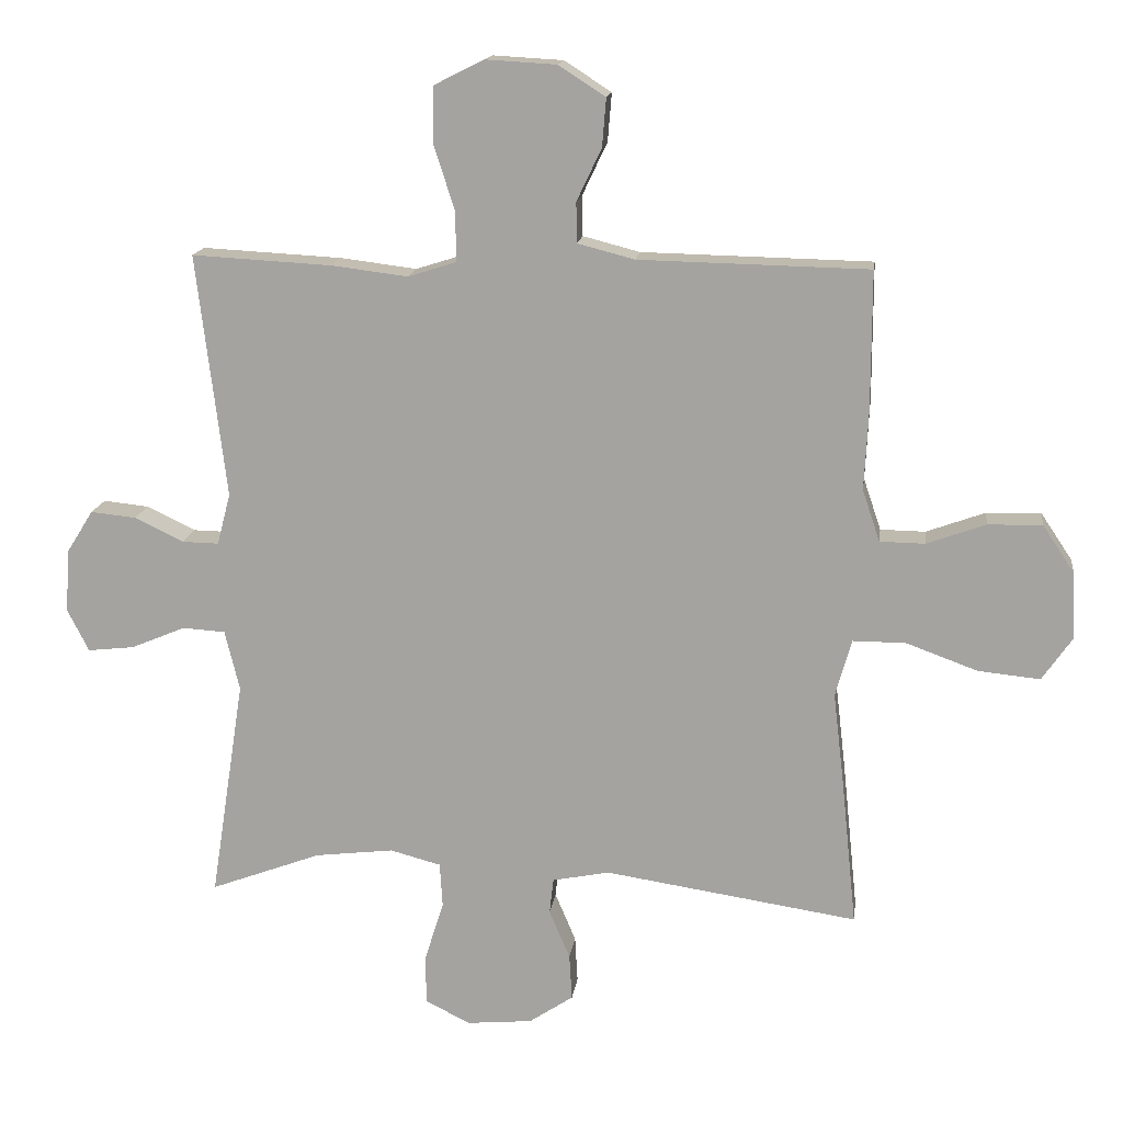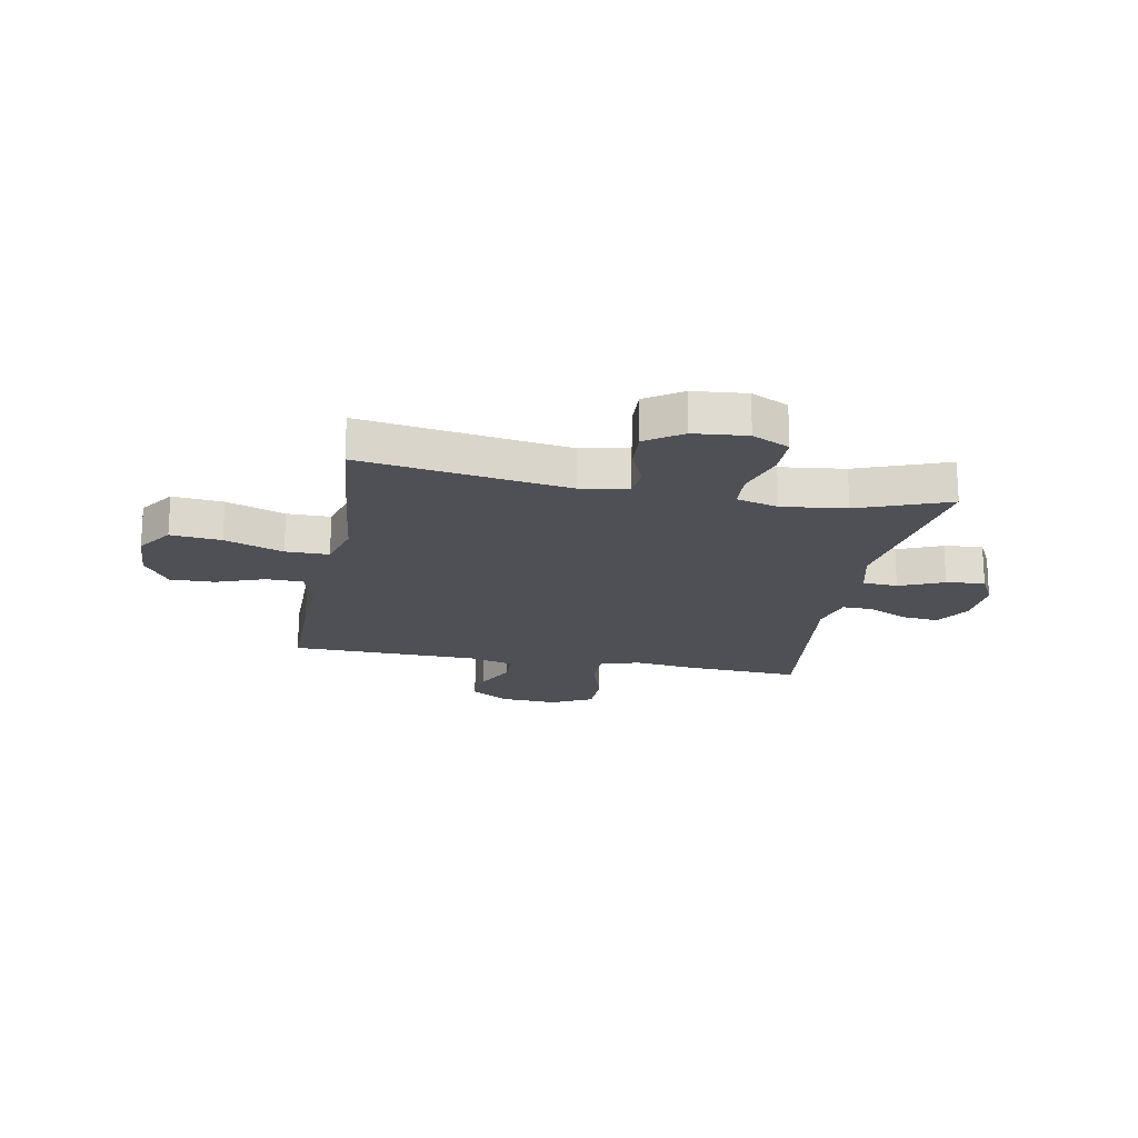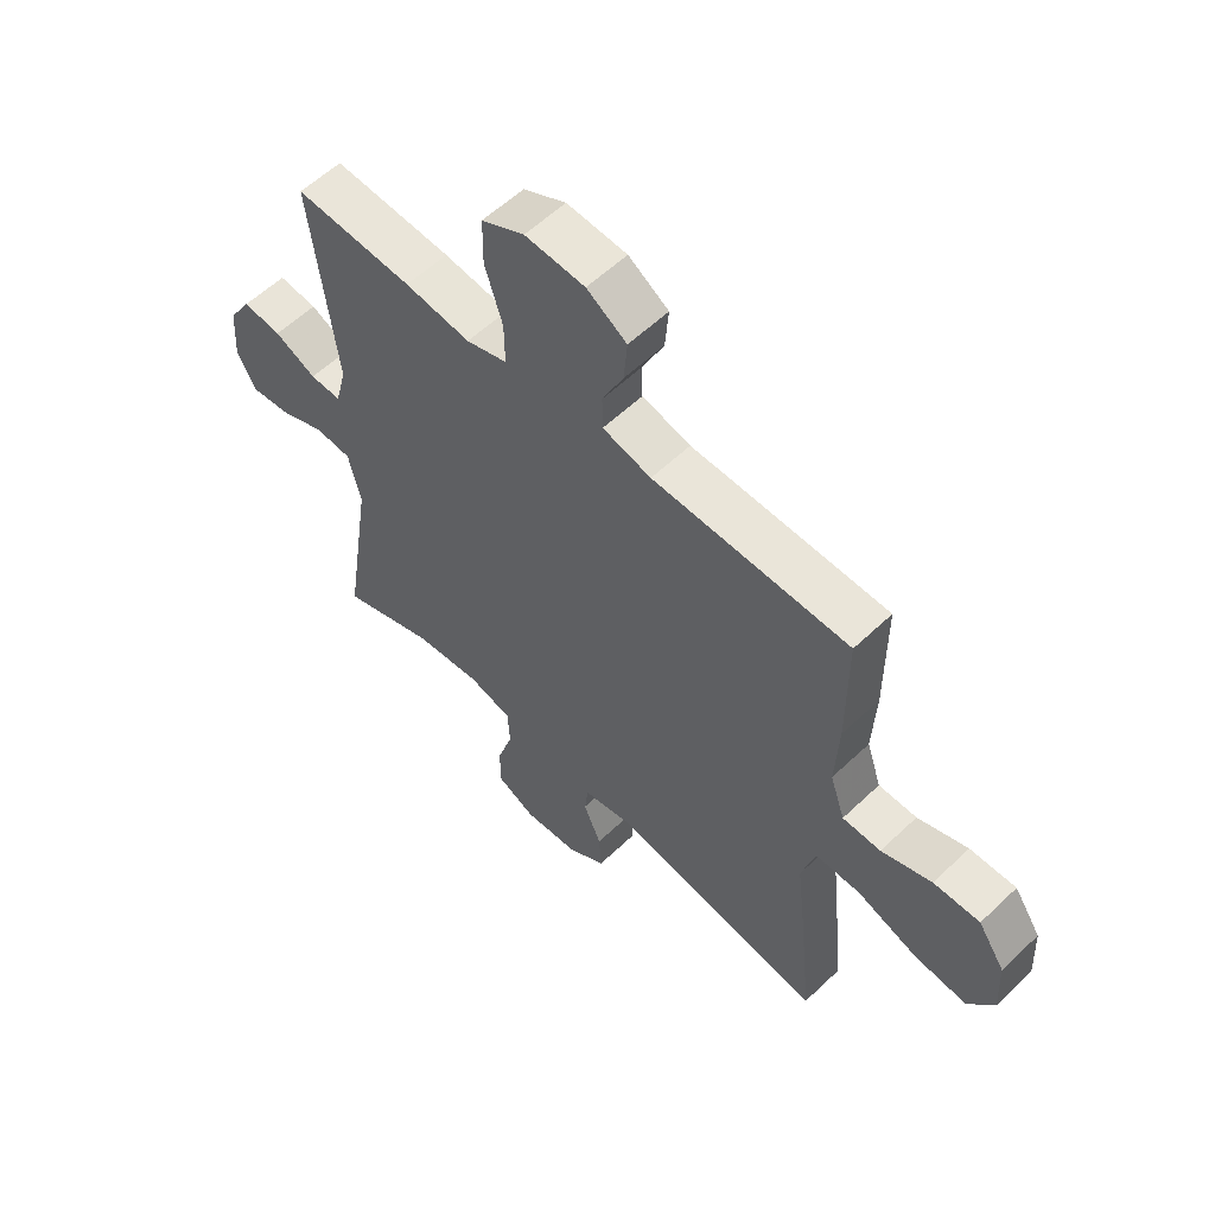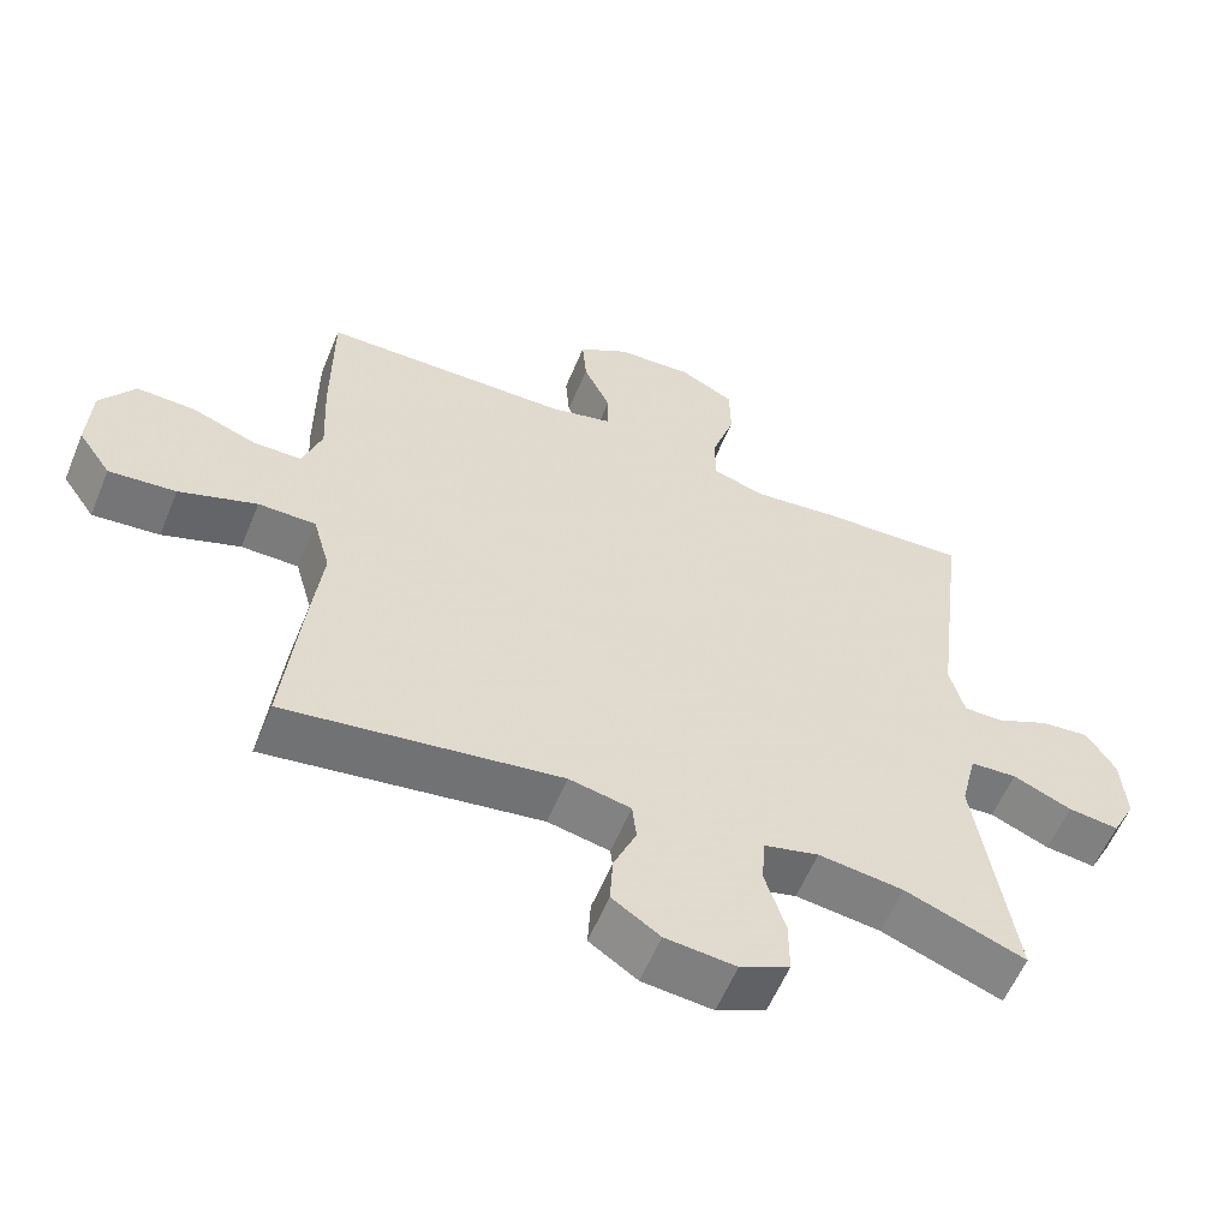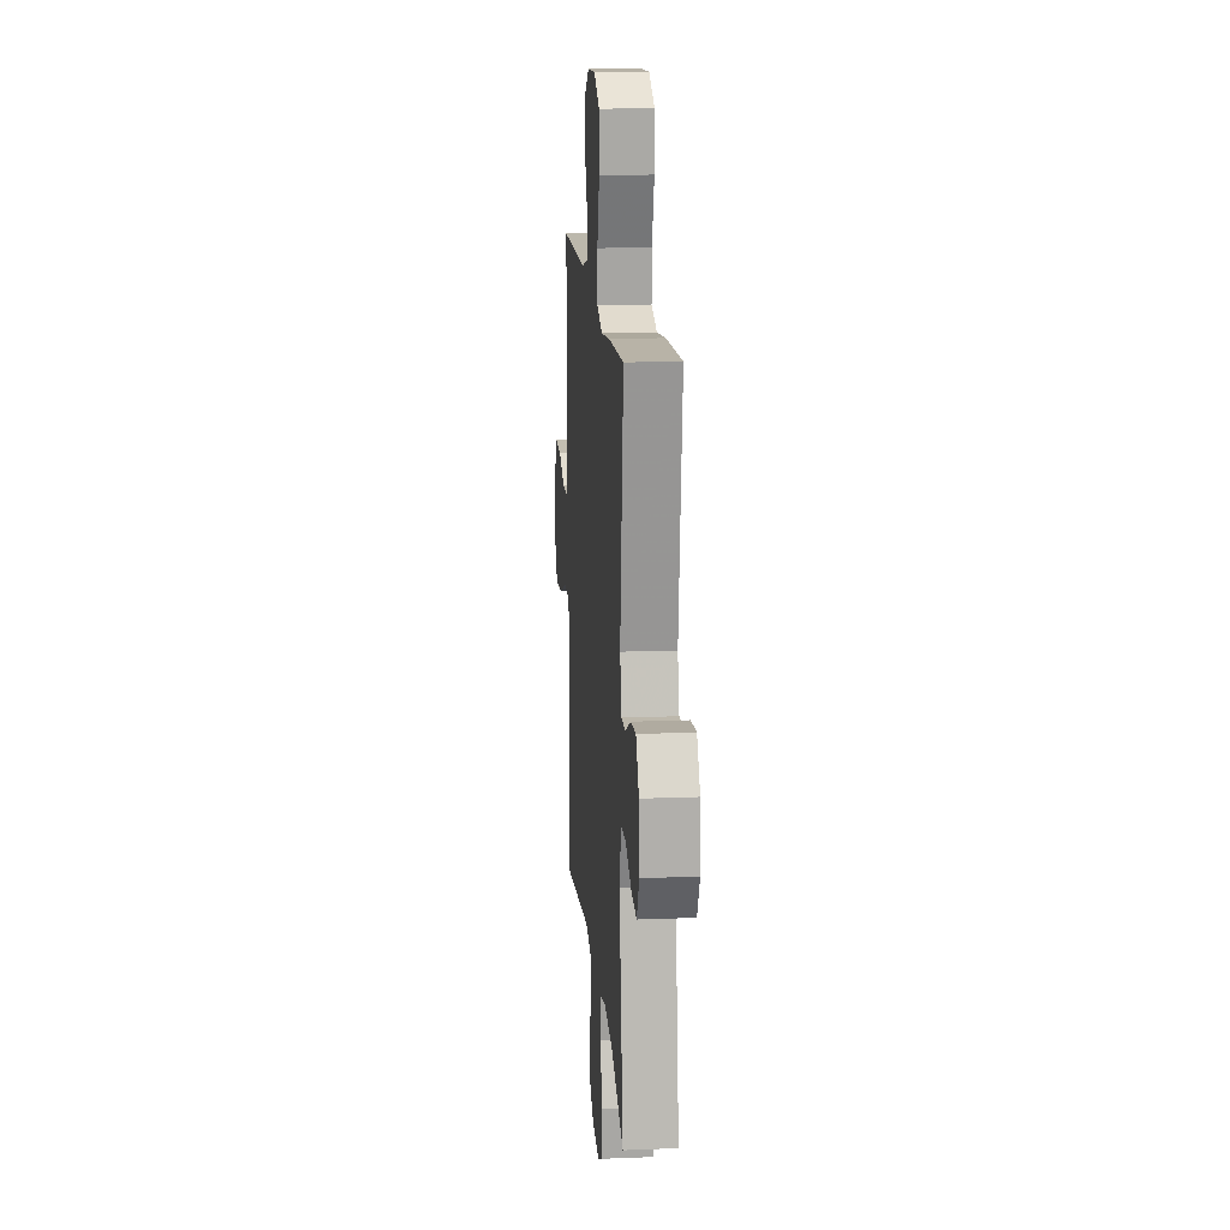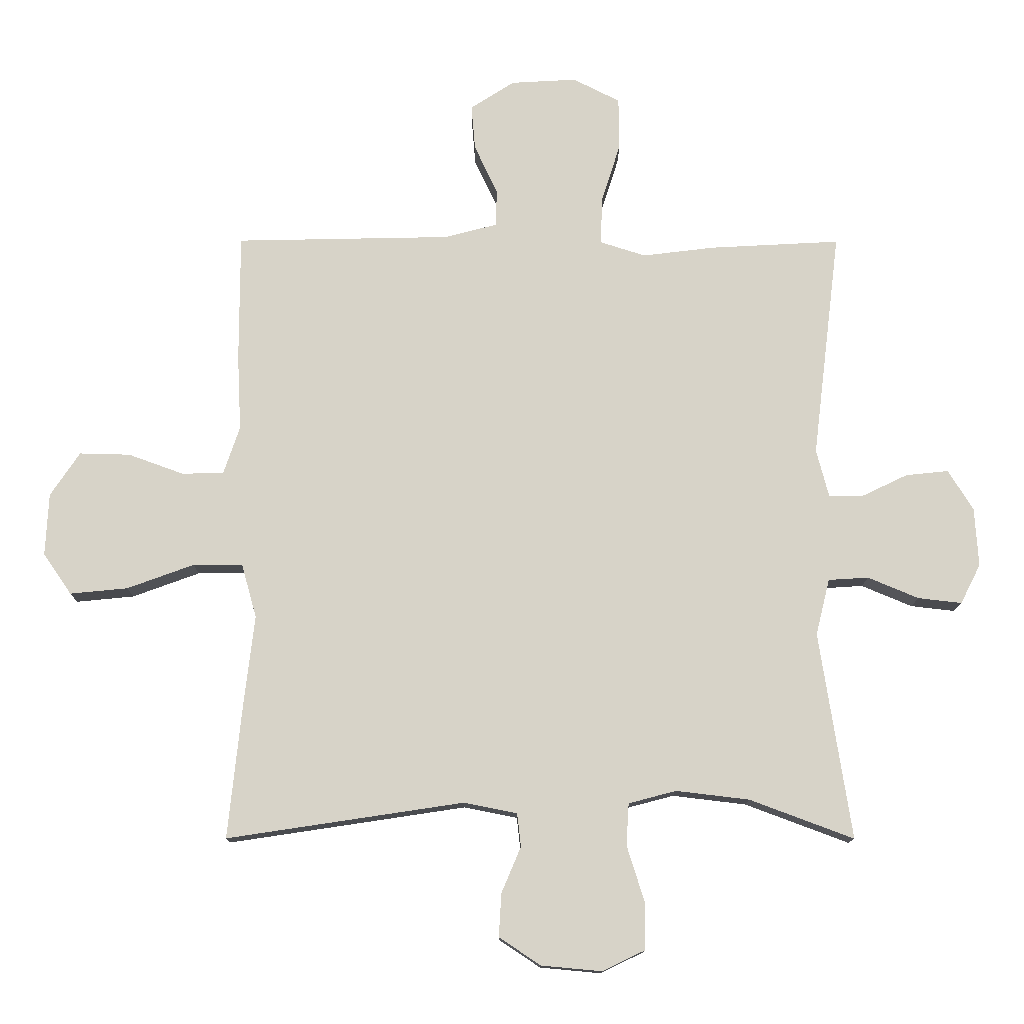
<metadata>
{"format":"obj","ext":"obj","renderer":"f3d","projection":"perspective","resolution":1024,"background":"white","views":[{"elev":15.4,"azim":7.5,"up":"+Z"},{"elev":-19.3,"azim":169.4,"up":"+Y"},{"elev":57.7,"azim":45.4,"up":"+Z"},{"elev":-58.4,"azim":157.6,"up":"+Z"},{"elev":15.8,"azim":-94.7,"up":"+Z"},{"elev":-12.9,"azim":179.7,"up":"+Z"}]}
</metadata>
<code>
v -0.5 0.07 -0.5
v -0.449 0.07 -0.17
v -0.471 0.07 -0.08
v -0.535 0.07 -0.076
v -0.616 0.07 -0.11
v -0.686 0.07 -0.118
v -0.718 0.07 -0.055
v -0.712 0.07 0.039
v -0.672 0.07 0.103
v -0.604 0.07 0.096
v -0.531 0.07 0.061
v -0.476 0.07 0.06
v -0.456 0.07 0.137
v -0.5 0.07 0.5
v -0.292 0.07 0.489
v -0.177 0.07 0.475
v -0.105 0.07 0.498
v -0.106 0.07 0.572
v -0.137 0.07 0.669
v -0.136 0.07 0.752
v -0.061 0.07 0.79
v 0.044 0.07 0.784
v 0.114 0.07 0.739
v 0.108 0.07 0.667
v 0.071 0.07 0.589
v 0.072 0.07 0.529
v 0.157 0.07 0.507
v 0.5 0.07 0.5
v 0.5 0.07 0.295
v 0.494 0.07 0.175
v 0.52 0.07 0.098
v 0.587 0.07 0.097
v 0.675 0.07 0.129
v 0.756 0.07 0.131
v 0.803 0.07 0.061
v 0.808 0.07 -0.039
v 0.763 0.07 -0.104
v 0.671 0.07 -0.095
v 0.564 0.07 -0.056
v 0.485 0.07 -0.056
v 0.461 0.07 -0.142
v 0.477 0.07 -0.277
v 0.5 0.07 -0.5
v 0.122 0.07 -0.443
v 0.037 0.07 -0.46
v 0.031 0.07 -0.513
v 0.062 0.07 -0.586
v 0.066 0.07 -0.655
v 0 0.07 -0.699
v -0.097 0.07 -0.708
v -0.165 0.07 -0.675
v -0.165 0.07 -0.6
v -0.137 0.07 -0.511
v -0.141 0.07 -0.444
v -0.217 0.07 -0.424
v -0.334 0.07 -0.438
v -0.5 0 -0.5
v -0.449 0 -0.17
v -0.471 0 -0.08
v -0.535 0 -0.076
v -0.616 0 -0.11
v -0.686 0 -0.118
v -0.718 0 -0.055
v -0.712 0 0.039
v -0.672 0 0.103
v -0.604 0 0.096
v -0.531 0 0.061
v -0.476 0 0.06
v -0.456 0 0.137
v -0.5 0 0.5
v -0.292 0 0.489
v -0.177 0 0.475
v -0.105 0 0.498
v -0.106 0 0.572
v -0.137 0 0.669
v -0.136 0 0.752
v -0.061 0 0.79
v 0.044 0 0.784
v 0.114 0 0.739
v 0.108 0 0.667
v 0.071 0 0.589
v 0.072 0 0.529
v 0.157 0 0.507
v 0.5 0 0.5
v 0.5 0 0.295
v 0.494 0 0.175
v 0.52 0 0.098
v 0.587 0 0.097
v 0.675 0 0.129
v 0.756 0 0.131
v 0.803 0 0.061
v 0.808 0 -0.039
v 0.763 0 -0.104
v 0.671 0 -0.095
v 0.564 0 -0.056
v 0.485 0 -0.056
v 0.461 0 -0.142
v 0.477 0 -0.277
v 0.5 0 -0.5
v 0.122 0 -0.443
v 0.037 0 -0.46
v 0.031 0 -0.513
v 0.062 0 -0.586
v 0.066 0 -0.655
v 0 0 -0.699
v -0.097 0 -0.708
v -0.165 0 -0.675
v -0.165 0 -0.6
v -0.137 0 -0.511
v -0.141 0 -0.444
v -0.217 0 -0.424
v -0.334 0 -0.438
f 51 52 53
f 50 51 53
f 49 50 53
f 48 49 53
f 47 48 53
f 46 47 53
f 45 46 53 54
f 44 45 54 55
f 41 42 43 44
f 40 41 44 55
f 37 38 39
f 36 37 39
f 35 36 39
f 34 35 39
f 33 34 39
f 32 33 39
f 31 32 39 40
f 40 55 56
f 31 40 56
f 30 31 56
f 56 1 2
f 30 56 2
f 29 30 2
f 28 29 2
f 27 28 2
f 23 24 25
f 22 23 25
f 21 22 25
f 20 21 25
f 19 20 25
f 18 19 25
f 17 18 25 26
f 13 14 15 16
f 27 2 3
f 26 27 3
f 17 26 3
f 16 17 3
f 13 16 3
f 12 13 3
f 9 10 11
f 8 9 11
f 7 8 11
f 6 7 11
f 5 6 11
f 4 5 11
f 3 4 11 12
f 109 108 107
f 109 107 106
f 109 106 105
f 109 105 104
f 109 104 103
f 109 103 102
f 110 109 102 101
f 111 110 101 100
f 100 99 98 97
f 111 100 97 96
f 95 94 93
f 95 93 92
f 95 92 91
f 95 91 90
f 95 90 89
f 95 89 88
f 96 95 88 87
f 112 111 96
f 112 96 87
f 112 87 86
f 58 57 112
f 58 112 86
f 58 86 85
f 58 85 84
f 58 84 83
f 81 80 79
f 81 79 78
f 81 78 77
f 81 77 76
f 81 76 75
f 81 75 74
f 82 81 74 73
f 72 71 70 69
f 59 58 83
f 59 83 82
f 59 82 73
f 59 73 72
f 59 72 69
f 59 69 68
f 67 66 65
f 67 65 64
f 67 64 63
f 67 63 62
f 67 62 61
f 67 61 60
f 68 67 60 59
f 1 57 58 2
f 2 58 59 3
f 3 59 60 4
f 4 60 61 5
f 5 61 62 6
f 6 62 63 7
f 7 63 64 8
f 8 64 65 9
f 9 65 66 10
f 10 66 67 11
f 11 67 68 12
f 12 68 69 13
f 13 69 70 14
f 14 70 71 15
f 15 71 72 16
f 16 72 73 17
f 17 73 74 18
f 18 74 75 19
f 19 75 76 20
f 20 76 77 21
f 21 77 78 22
f 22 78 79 23
f 23 79 80 24
f 24 80 81 25
f 25 81 82 26
f 26 82 83 27
f 27 83 84 28
f 28 84 85 29
f 29 85 86 30
f 30 86 87 31
f 31 87 88 32
f 32 88 89 33
f 33 89 90 34
f 34 90 91 35
f 35 91 92 36
f 36 92 93 37
f 37 93 94 38
f 38 94 95 39
f 39 95 96 40
f 40 96 97 41
f 41 97 98 42
f 42 98 99 43
f 43 99 100 44
f 44 100 101 45
f 45 101 102 46
f 46 102 103 47
f 47 103 104 48
f 48 104 105 49
f 49 105 106 50
f 50 106 107 51
f 51 107 108 52
f 52 108 109 53
f 53 109 110 54
f 54 110 111 55
f 55 111 112 56
f 56 112 57 1

</code>
